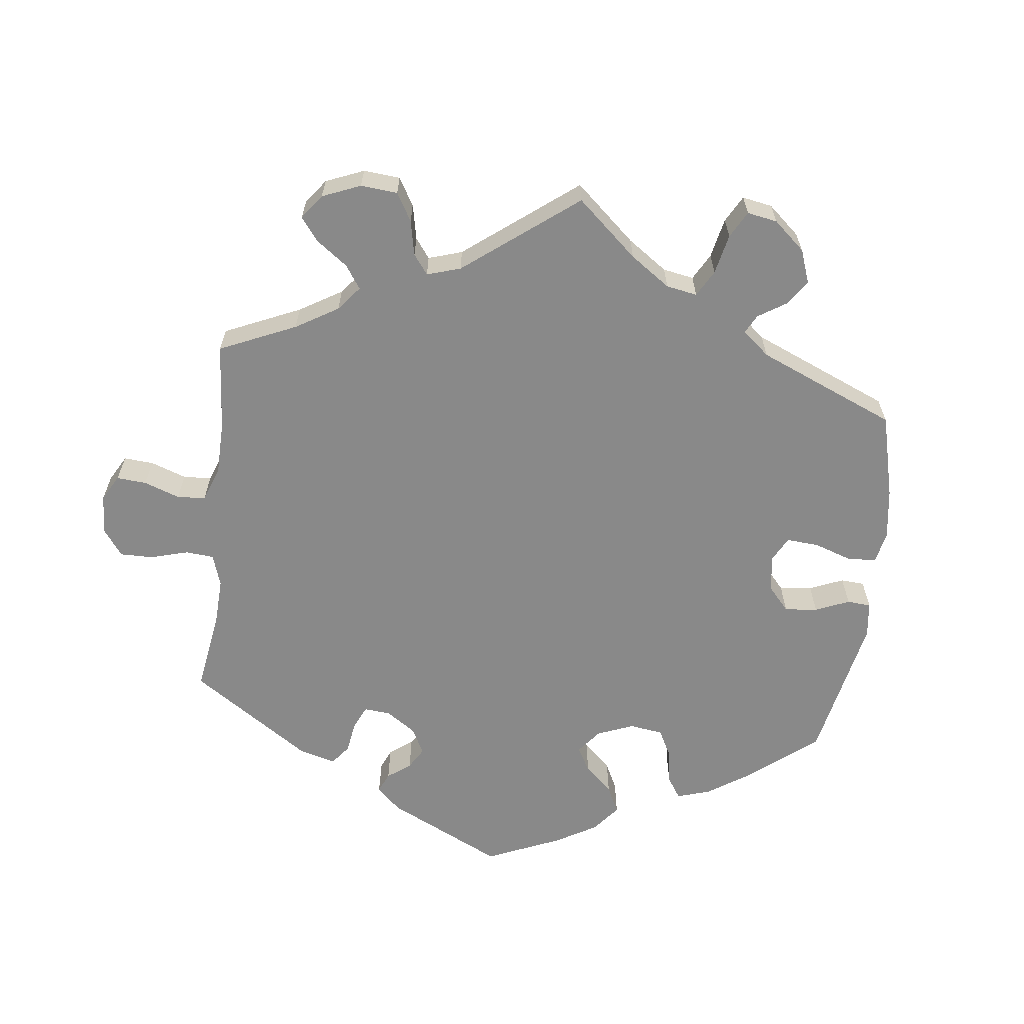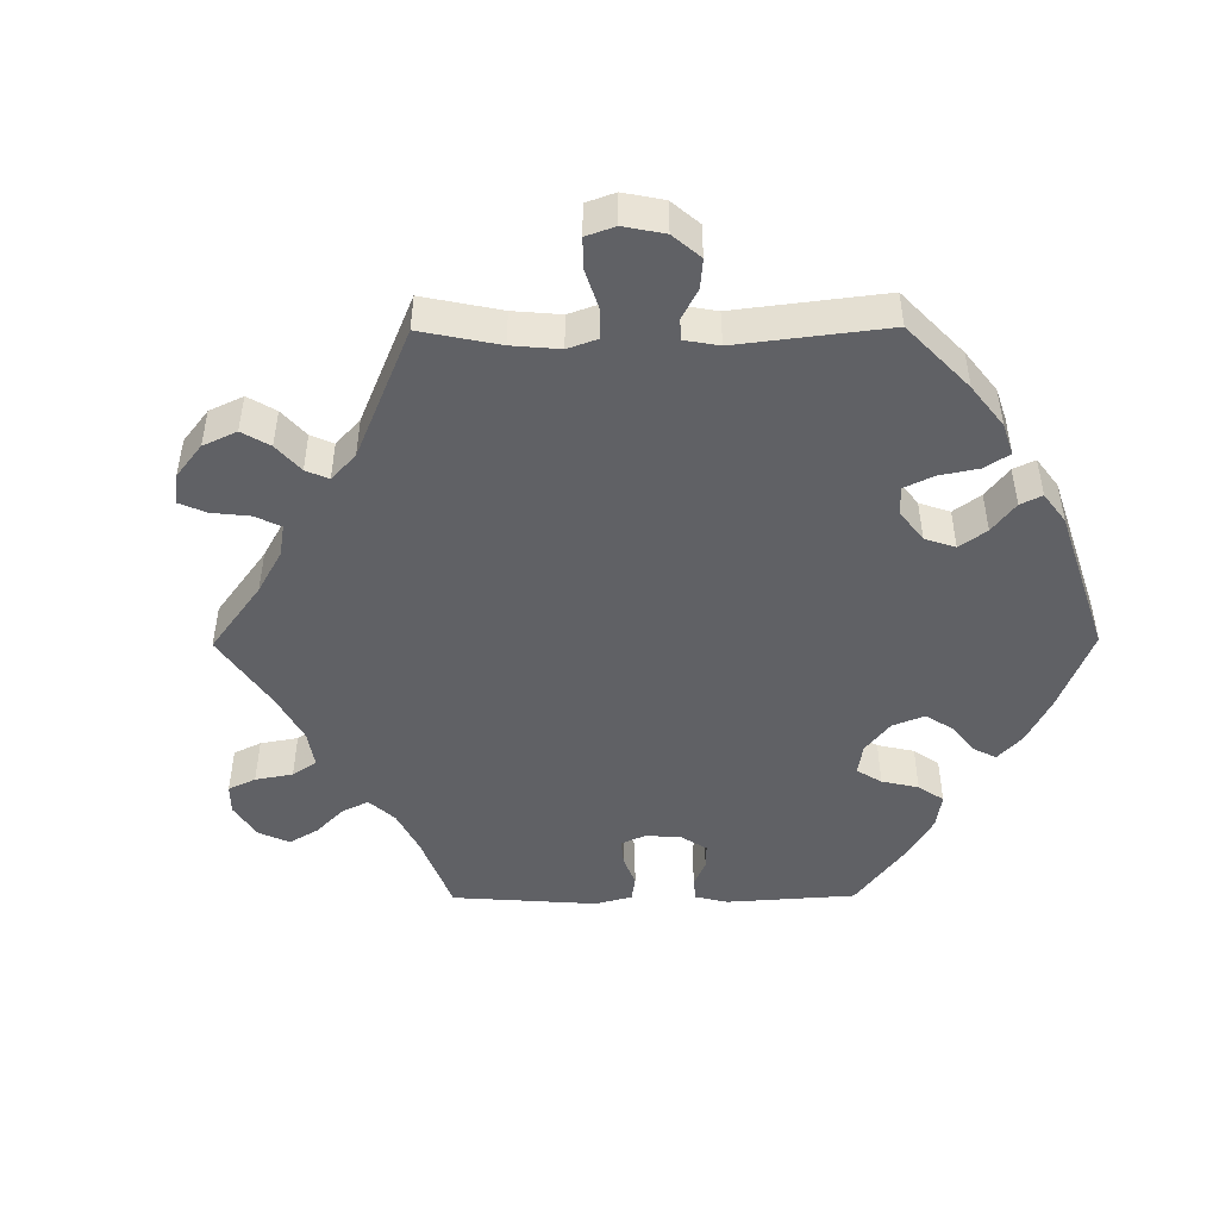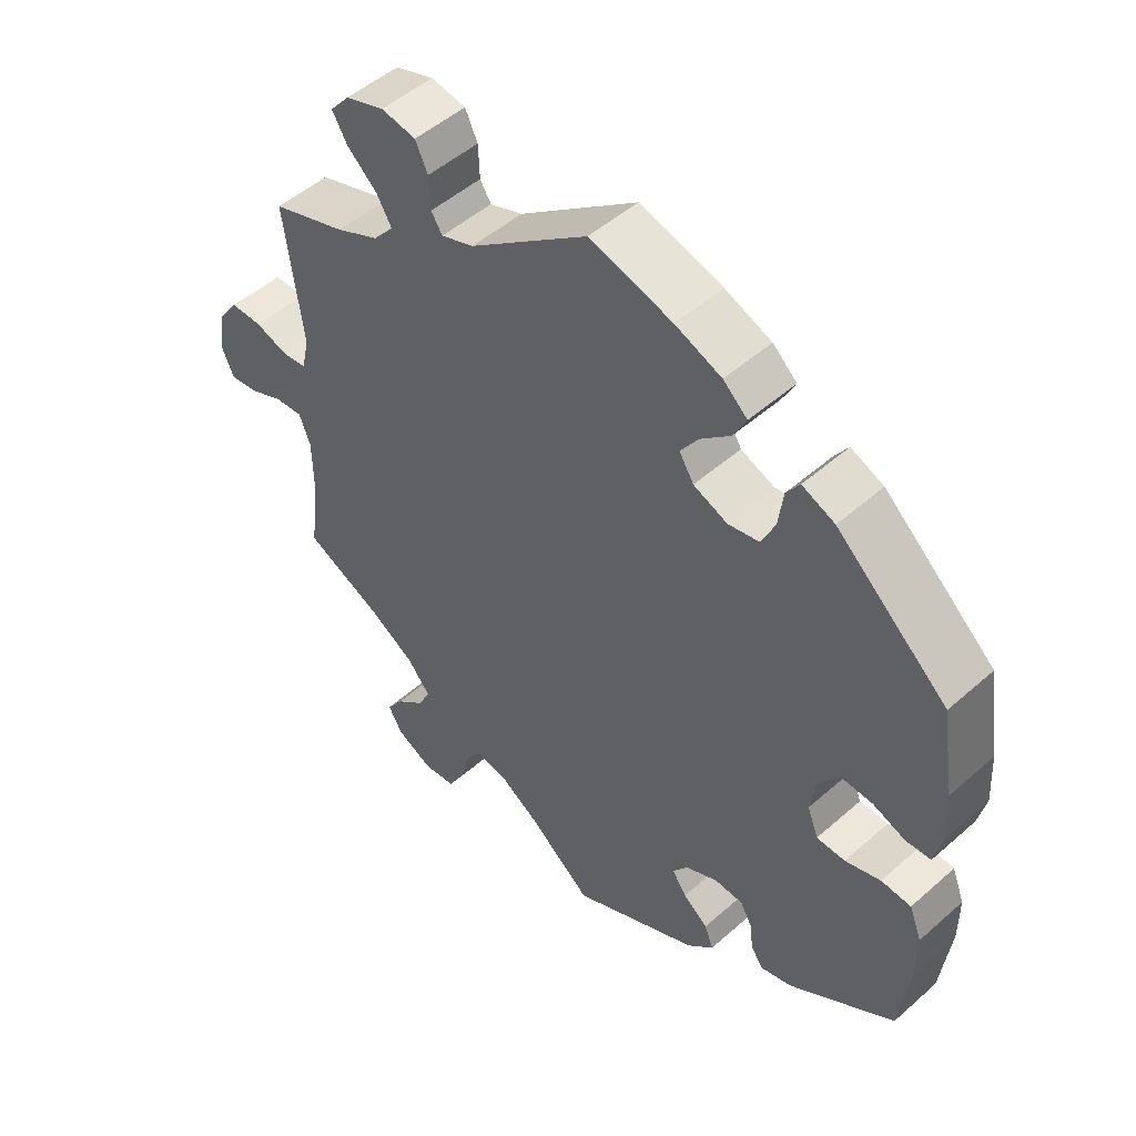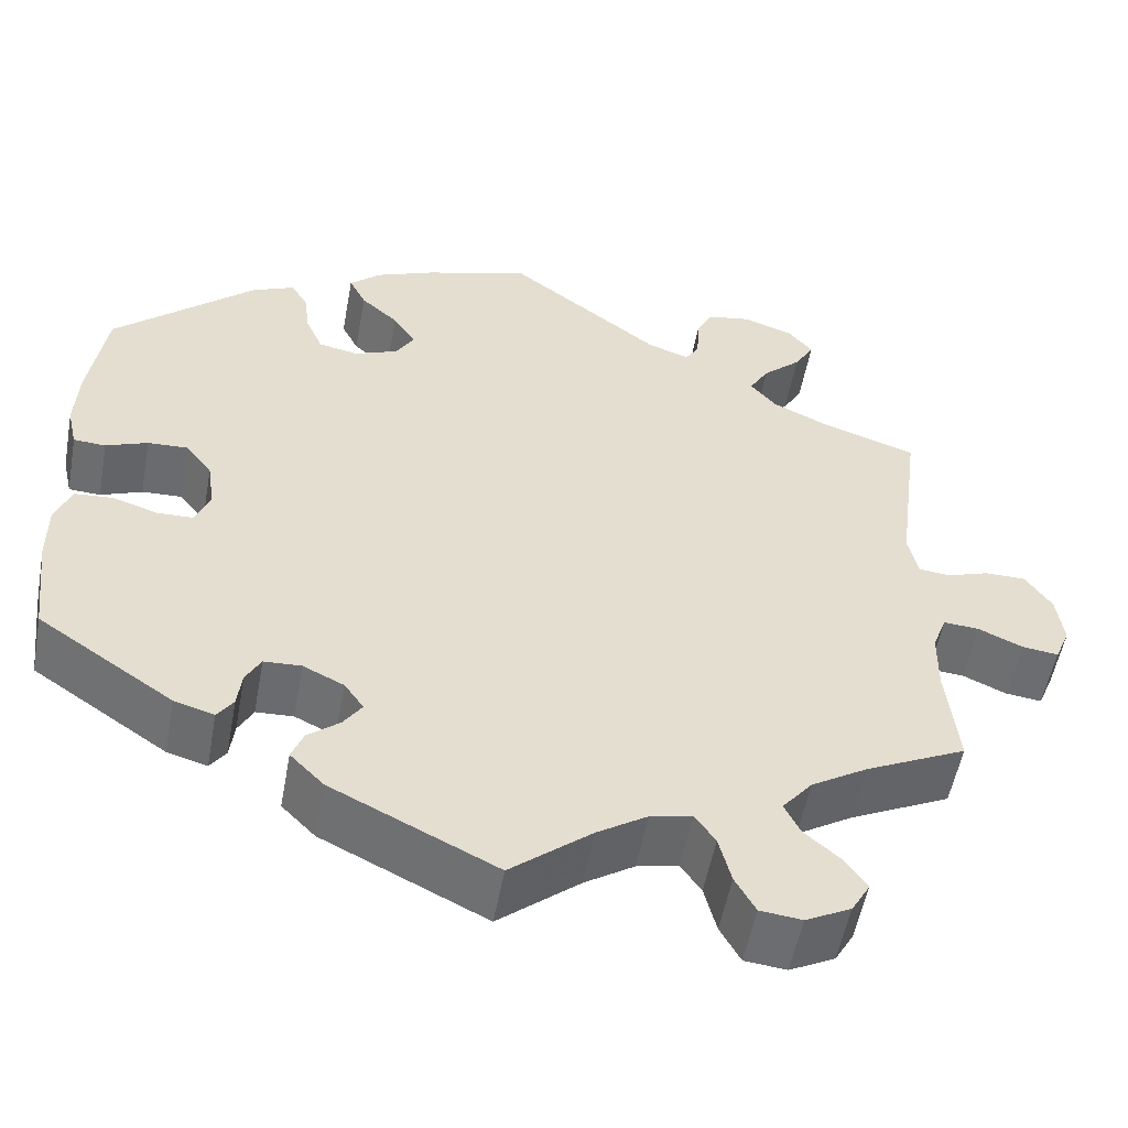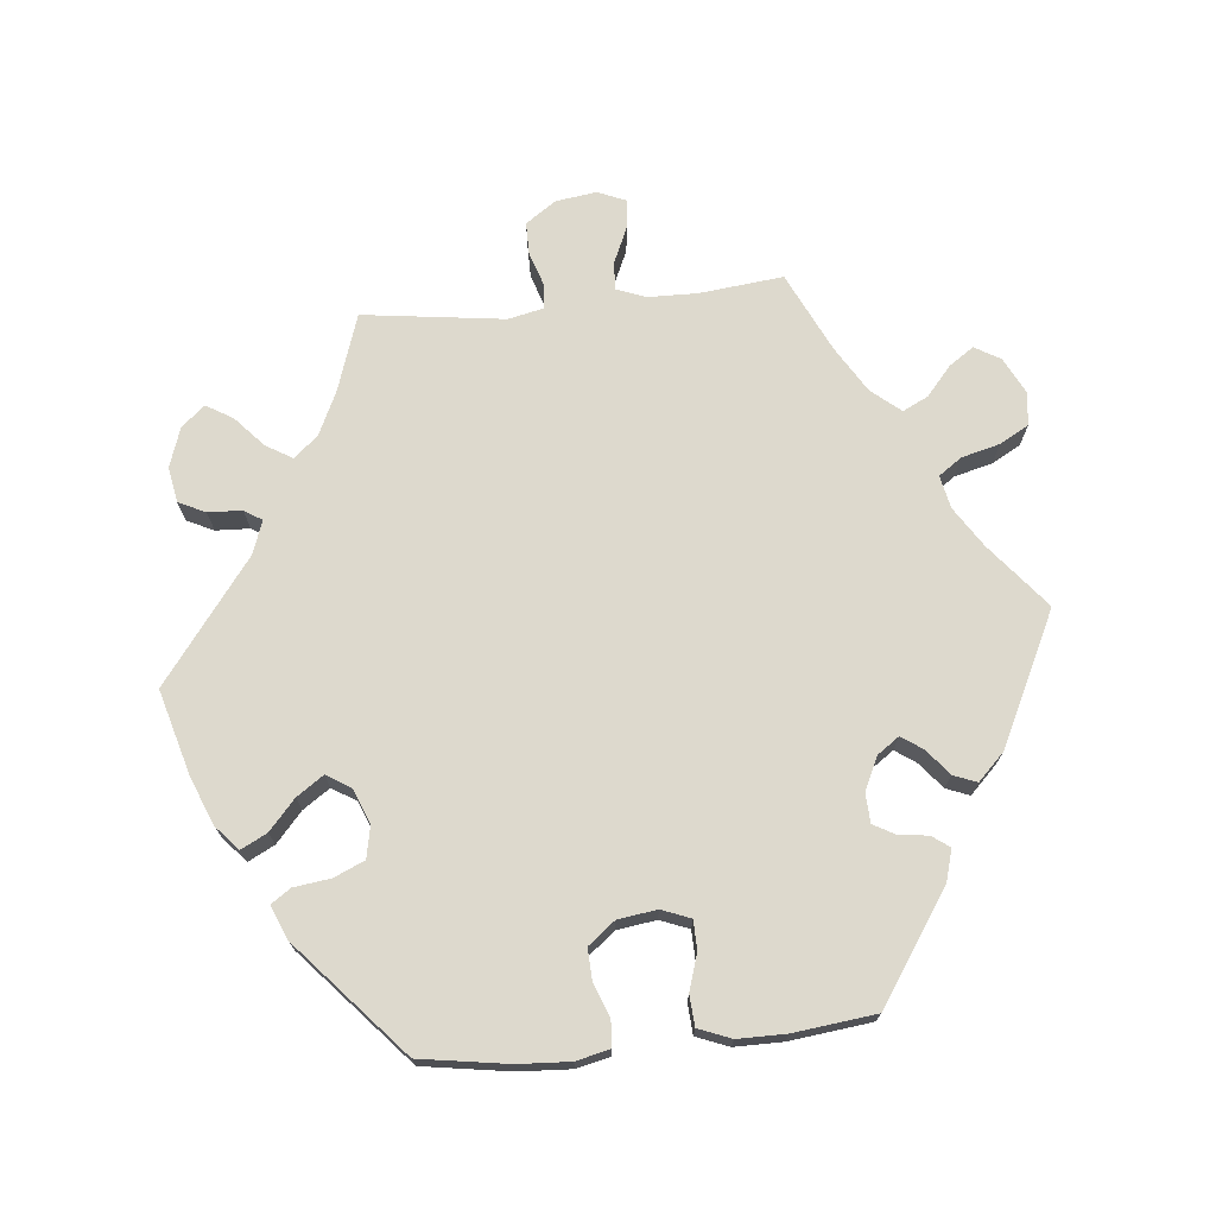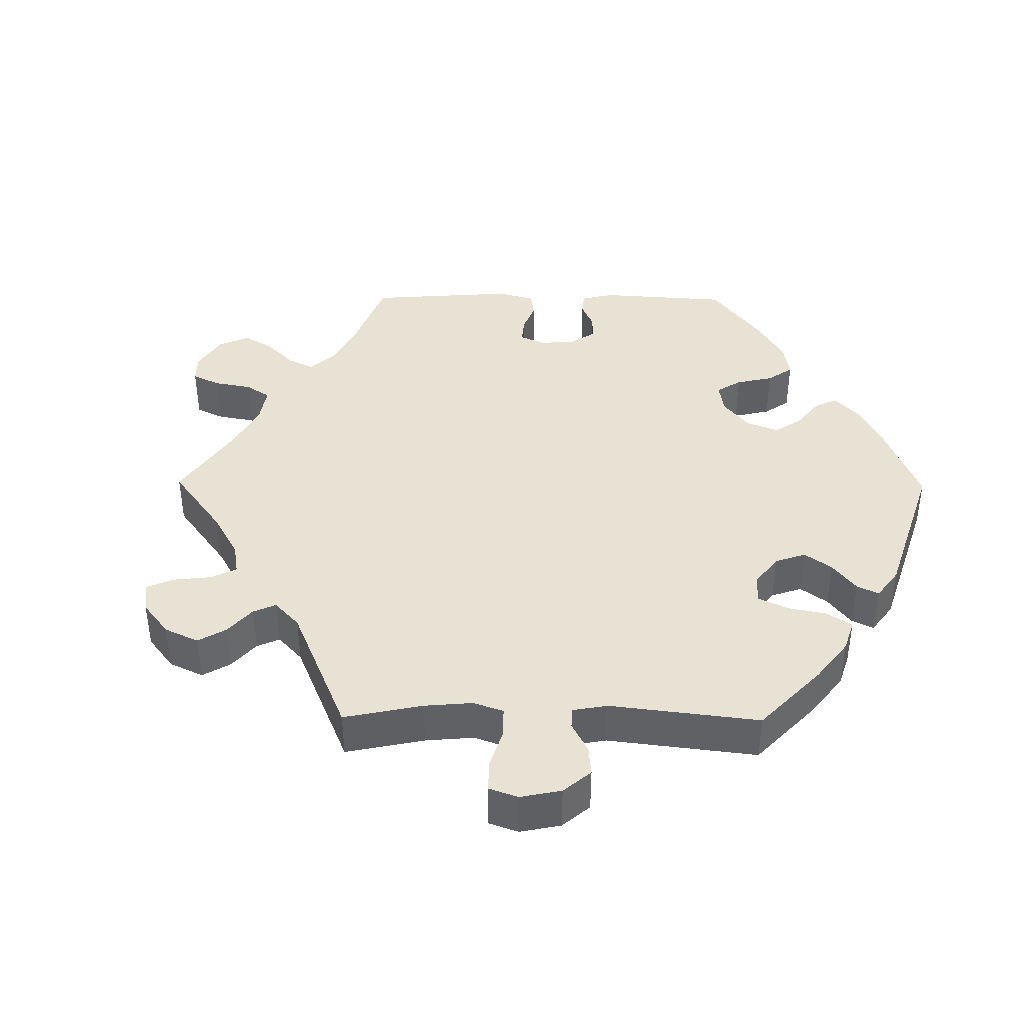
<metadata>
{"format":"obj","ext":"obj","renderer":"f3d","projection":"perspective","resolution":1024,"background":"white","views":[{"elev":-63.1,"azim":-66.7,"up":"+Y"},{"elev":-47.8,"azim":-29.6,"up":"+Y"},{"elev":49.9,"azim":45.9,"up":"+Z"},{"elev":-53.7,"azim":169.6,"up":"+Z"},{"elev":71.9,"azim":84.4,"up":"+Y"},{"elev":40.8,"azim":-29.5,"up":"+Y"}]}
</metadata>
<code>
v -0.392 0.07 0.325
v -0.33 0.07 0.354
v -0.301 0.07 0.388
v -0.323 0.07 0.425
v -0.366 0.07 0.464
v -0.388 0.07 0.501
v -0.36 0.07 0.534
v -0.304 0.07 0.553
v -0.254 0.07 0.544
v -0.236 0.07 0.506
v -0.234 0.07 0.458
v -0.218 0.07 0.433
v -0.171 0.07 0.45
v -0.001 0.07 0.578
v 0.118 0.07 0.544
v 0.185 0.07 0.517
v 0.22 0.07 0.486
v 0.201 0.07 0.449
v 0.159 0.07 0.412
v 0.133 0.07 0.374
v 0.154 0.07 0.34
v 0.203 0.07 0.32
v 0.248 0.07 0.329
v 0.267 0.07 0.372
v 0.274 0.07 0.424
v 0.293 0.07 0.452
v 0.34 0.07 0.432
v 0.5 0.07 0.29
v 0.519 0.07 0.166
v 0.523 0.07 0.093
v 0.512 0.07 0.045
v 0.476 0.07 0.043
v 0.429 0.07 0.061
v 0.384 0.07 0.063
v 0.354 0.07 0.025
v 0.346 0.07 -0.03
v 0.362 0.07 -0.071
v 0.403 0.07 -0.072
v 0.454 0.07 -0.056
v 0.497 0.07 -0.059
v 0.515 0.07 -0.105
v 0.515 0.07 -0.173
v 0.501 0.07 -0.289
v 0.349 0.07 -0.391
v 0.304 0.07 -0.404
v 0.286 0.07 -0.379
v 0.281 0.07 -0.338
v 0.264 0.07 -0.307
v 0.222 0.07 -0.305
v 0.176 0.07 -0.327
v 0.154 0.07 -0.358
v 0.175 0.07 -0.388
v 0.211 0.07 -0.417
v 0.224 0.07 -0.45
v 0.186 0.07 -0.488
v 0.001 0.07 -0.578
v -0.09 0.07 -0.504
v -0.146 0.07 -0.468
v -0.193 0.07 -0.458
v -0.216 0.07 -0.491
v -0.23 0.07 -0.545
v -0.253 0.07 -0.586
v -0.3 0.07 -0.591
v -0.351 0.07 -0.565
v -0.372 0.07 -0.529
v -0.348 0.07 -0.494
v -0.307 0.07 -0.459
v -0.289 0.07 -0.423
v -0.323 0.07 -0.382
v -0.387 0.07 -0.343
v -0.5 0.07 -0.289
v -0.487 0.07 -0.171
v -0.488 0.07 -0.101
v -0.504 0.07 -0.059
v -0.544 0.07 -0.062
v -0.594 0.07 -0.084
v -0.635 0.07 -0.089
v -0.652 0.07 -0.049
v -0.644 0.07 0.009
v -0.614 0.07 0.052
v -0.568 0.07 0.052
v -0.52 0.07 0.036
v -0.485 0.07 0.04
v -0.474 0.07 0.089
v -0.5 0.07 0.289
v -0.392 0 0.325
v -0.33 0 0.354
v -0.301 0 0.388
v -0.323 0 0.425
v -0.366 0 0.464
v -0.388 0 0.501
v -0.36 0 0.534
v -0.304 0 0.553
v -0.254 0 0.544
v -0.236 0 0.506
v -0.234 0 0.458
v -0.218 0 0.433
v -0.171 0 0.45
v -0.001 0 0.578
v 0.118 0 0.544
v 0.185 0 0.517
v 0.22 0 0.486
v 0.201 0 0.449
v 0.159 0 0.412
v 0.133 0 0.374
v 0.154 0 0.34
v 0.203 0 0.32
v 0.248 0 0.329
v 0.267 0 0.372
v 0.274 0 0.424
v 0.293 0 0.452
v 0.34 0 0.432
v 0.5 0 0.29
v 0.519 0 0.166
v 0.523 0 0.093
v 0.512 0 0.045
v 0.476 0 0.043
v 0.429 0 0.061
v 0.384 0 0.063
v 0.354 0 0.025
v 0.346 0 -0.03
v 0.362 0 -0.071
v 0.403 0 -0.072
v 0.454 0 -0.056
v 0.497 0 -0.059
v 0.515 0 -0.105
v 0.515 0 -0.173
v 0.501 0 -0.289
v 0.349 0 -0.391
v 0.304 0 -0.404
v 0.286 0 -0.379
v 0.281 0 -0.338
v 0.264 0 -0.307
v 0.222 0 -0.305
v 0.176 0 -0.327
v 0.154 0 -0.358
v 0.175 0 -0.388
v 0.211 0 -0.417
v 0.224 0 -0.45
v 0.186 0 -0.488
v 0.001 0 -0.578
v -0.09 0 -0.504
v -0.146 0 -0.468
v -0.193 0 -0.458
v -0.216 0 -0.491
v -0.23 0 -0.545
v -0.253 0 -0.586
v -0.3 0 -0.591
v -0.351 0 -0.565
v -0.372 0 -0.529
v -0.348 0 -0.494
v -0.307 0 -0.459
v -0.289 0 -0.423
v -0.323 0 -0.382
v -0.387 0 -0.343
v -0.5 0 -0.289
v -0.487 0 -0.171
v -0.488 0 -0.101
v -0.504 0 -0.059
v -0.544 0 -0.062
v -0.594 0 -0.084
v -0.635 0 -0.089
v -0.652 0 -0.049
v -0.644 0 0.009
v -0.614 0 0.052
v -0.568 0 0.052
v -0.52 0 0.036
v -0.485 0 0.04
v -0.474 0 0.089
v -0.5 0 0.289
f 84 85 1
f 83 84 1 2
f 79 80 81 82
f 79 82 83
f 78 79 83
f 75 76 77 78
f 74 75 78 83
f 73 74 83 2
f 70 71 72
f 69 70 72 73
f 68 69 73 2
f 64 65 66 67
f 64 67 68
f 63 64 68
f 60 61 62 63
f 59 60 63 68
f 58 59 68 2
f 54 55 56 57
f 52 53 54 57
f 51 52 57 58
f 50 51 58 2
f 44 45 46 47
f 44 47 48
f 43 44 48
f 42 43 48 49
f 38 39 40 41
f 37 38 41 42
f 30 31 32 33
f 30 33 34
f 29 30 34
f 28 29 34
f 27 28 34 35
f 24 25 26 27
f 23 24 27 35
f 16 17 18 19
f 16 19 20
f 13 14 15 16
f 12 13 16 20
f 8 9 10 11
f 8 11 12
f 7 8 12
f 4 5 6 7
f 3 4 7 12
f 49 50 2 3
f 37 42 49
f 36 37 49 3
f 22 23 35 36
f 21 22 36 3
f 3 12 20 21
f 86 170 169
f 87 86 169 168
f 167 166 165 164
f 168 167 164
f 168 164 163
f 163 162 161 160
f 168 163 160 159
f 87 168 159 158
f 157 156 155
f 158 157 155 154
f 87 158 154 153
f 152 151 150 149
f 153 152 149
f 153 149 148
f 148 147 146 145
f 153 148 145 144
f 87 153 144 143
f 142 141 140 139
f 142 139 138 137
f 143 142 137 136
f 87 143 136 135
f 132 131 130 129
f 133 132 129
f 133 129 128
f 134 133 128 127
f 126 125 124 123
f 127 126 123 122
f 118 117 116 115
f 119 118 115
f 119 115 114
f 119 114 113
f 120 119 113 112
f 112 111 110 109
f 120 112 109 108
f 104 103 102 101
f 105 104 101
f 101 100 99 98
f 105 101 98 97
f 96 95 94 93
f 97 96 93
f 97 93 92
f 92 91 90 89
f 97 92 89 88
f 88 87 135 134
f 134 127 122
f 88 134 122 121
f 121 120 108 107
f 88 121 107 106
f 106 105 97 88
f 1 86 87 2
f 2 87 88 3
f 3 88 89 4
f 4 89 90 5
f 5 90 91 6
f 6 91 92 7
f 7 92 93 8
f 8 93 94 9
f 9 94 95 10
f 10 95 96 11
f 11 96 97 12
f 12 97 98 13
f 13 98 99 14
f 14 99 100 15
f 15 100 101 16
f 16 101 102 17
f 17 102 103 18
f 18 103 104 19
f 19 104 105 20
f 20 105 106 21
f 21 106 107 22
f 22 107 108 23
f 23 108 109 24
f 24 109 110 25
f 25 110 111 26
f 26 111 112 27
f 27 112 113 28
f 28 113 114 29
f 29 114 115 30
f 30 115 116 31
f 31 116 117 32
f 32 117 118 33
f 33 118 119 34
f 34 119 120 35
f 35 120 121 36
f 36 121 122 37
f 37 122 123 38
f 38 123 124 39
f 39 124 125 40
f 40 125 126 41
f 41 126 127 42
f 42 127 128 43
f 43 128 129 44
f 44 129 130 45
f 45 130 131 46
f 46 131 132 47
f 47 132 133 48
f 48 133 134 49
f 49 134 135 50
f 50 135 136 51
f 51 136 137 52
f 52 137 138 53
f 53 138 139 54
f 54 139 140 55
f 55 140 141 56
f 56 141 142 57
f 57 142 143 58
f 58 143 144 59
f 59 144 145 60
f 60 145 146 61
f 61 146 147 62
f 62 147 148 63
f 63 148 149 64
f 64 149 150 65
f 65 150 151 66
f 66 151 152 67
f 67 152 153 68
f 68 153 154 69
f 69 154 155 70
f 70 155 156 71
f 71 156 157 72
f 72 157 158 73
f 73 158 159 74
f 74 159 160 75
f 75 160 161 76
f 76 161 162 77
f 77 162 163 78
f 78 163 164 79
f 79 164 165 80
f 80 165 166 81
f 81 166 167 82
f 82 167 168 83
f 83 168 169 84
f 84 169 170 85
f 85 170 86 1

</code>
